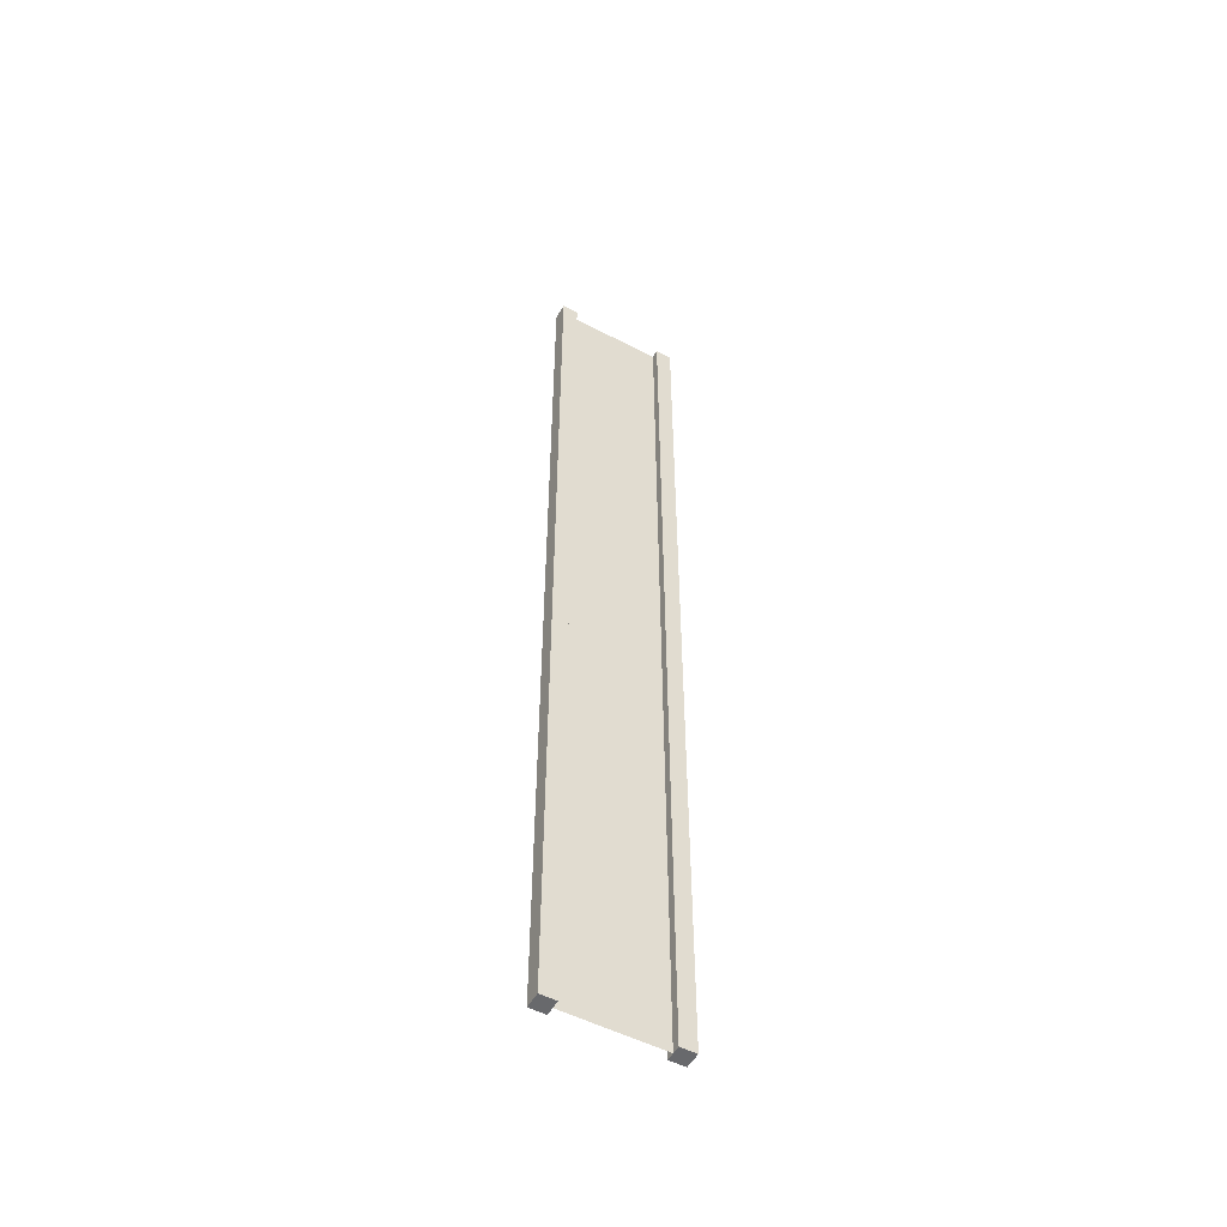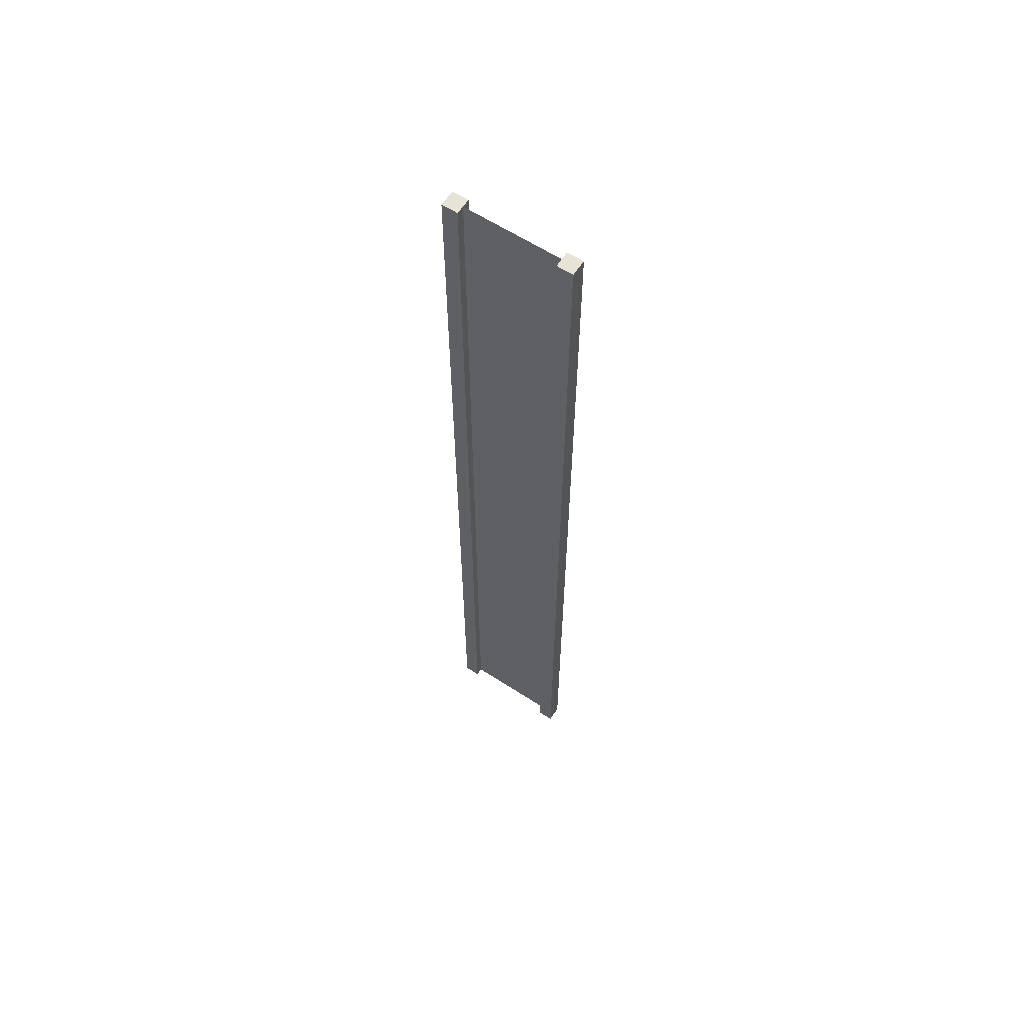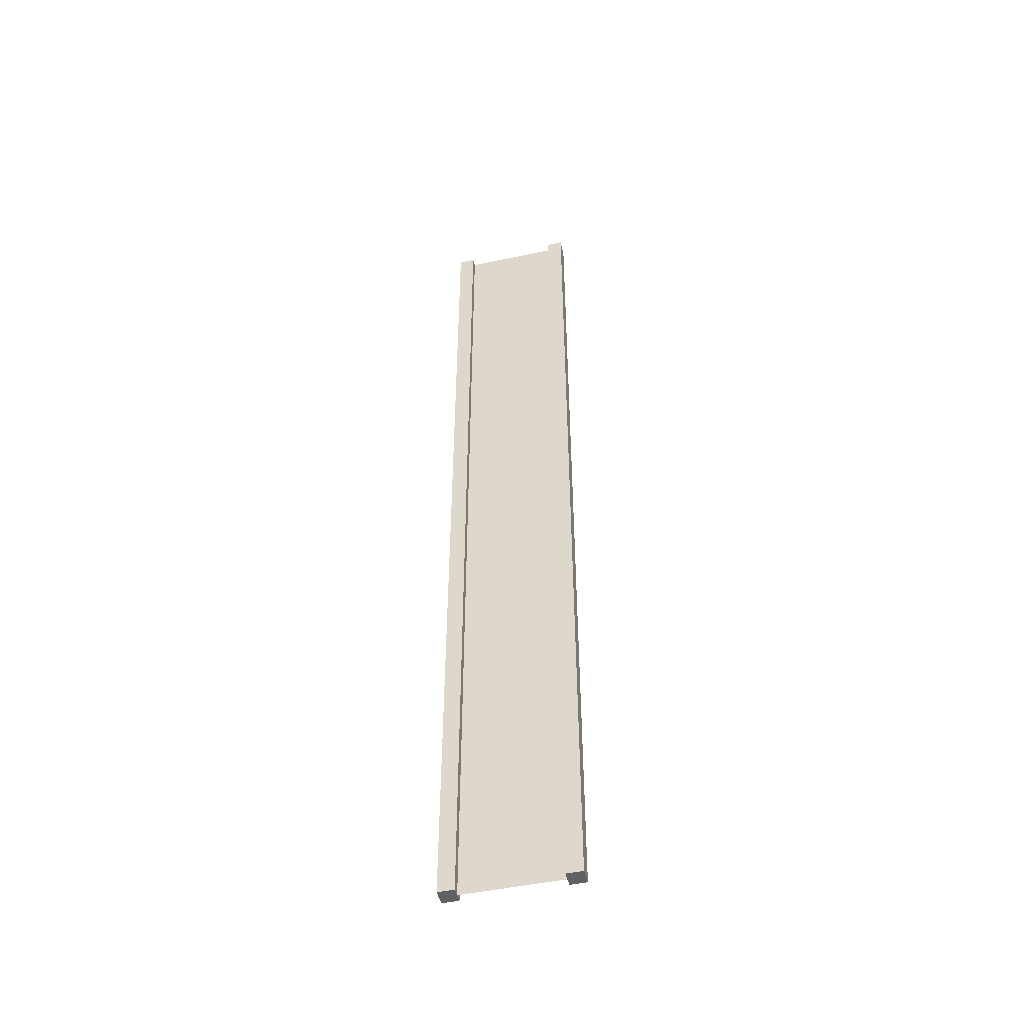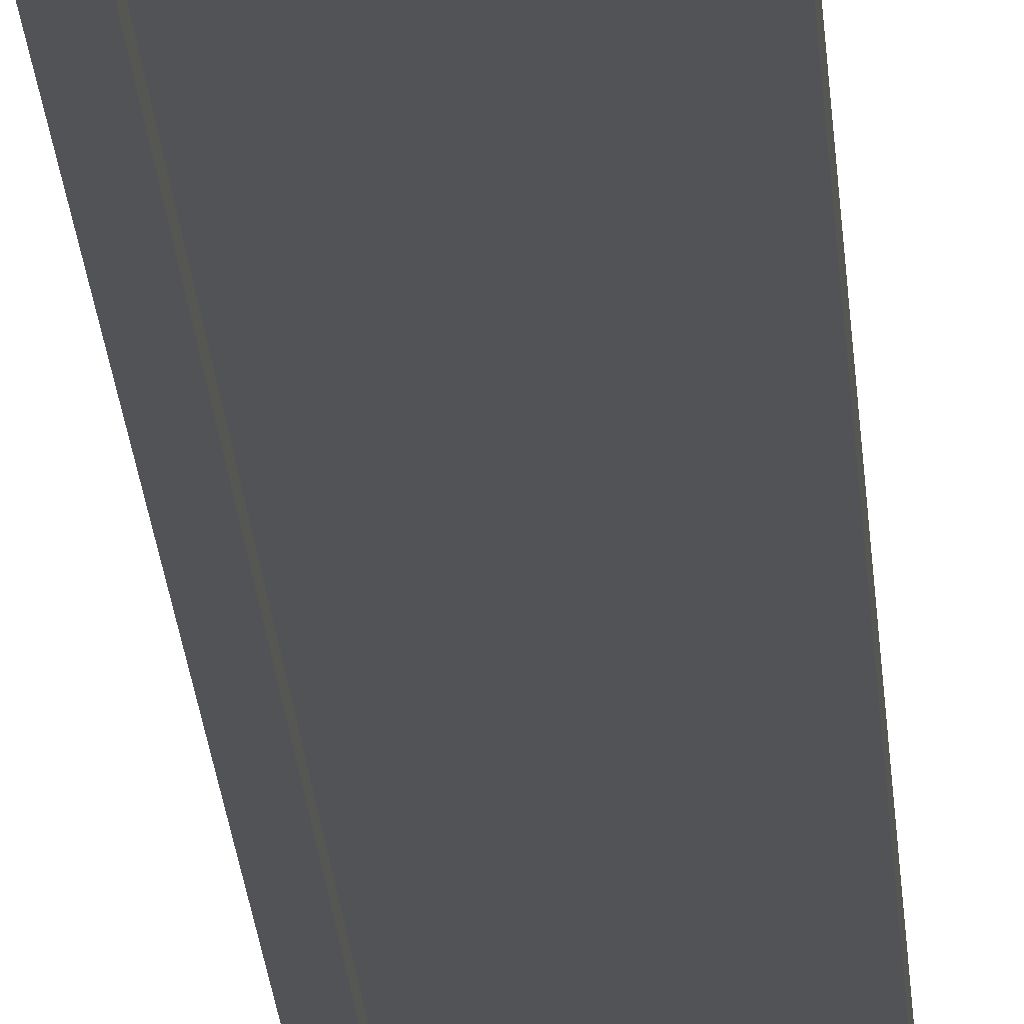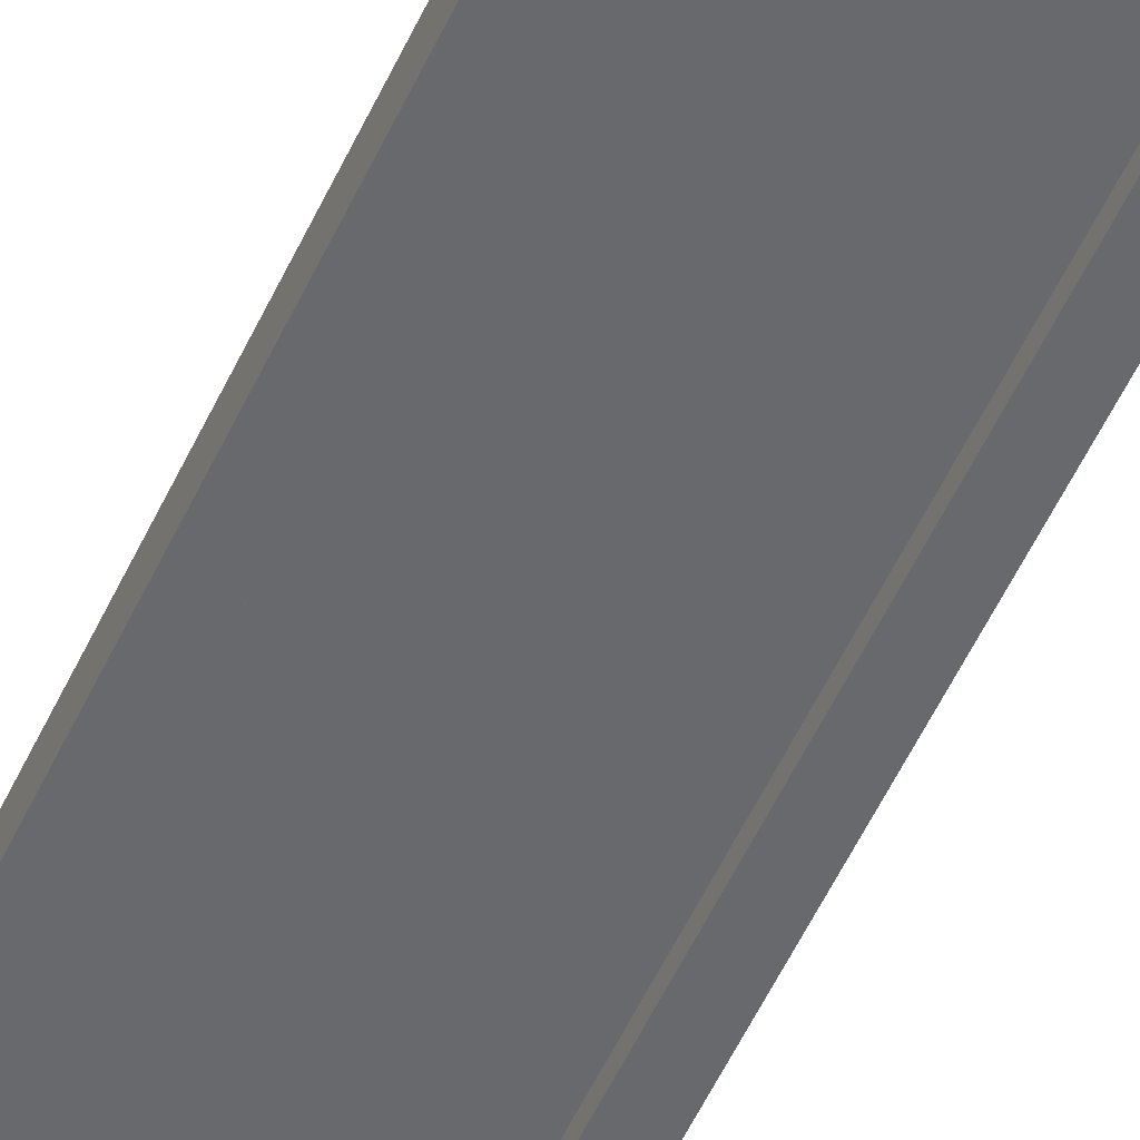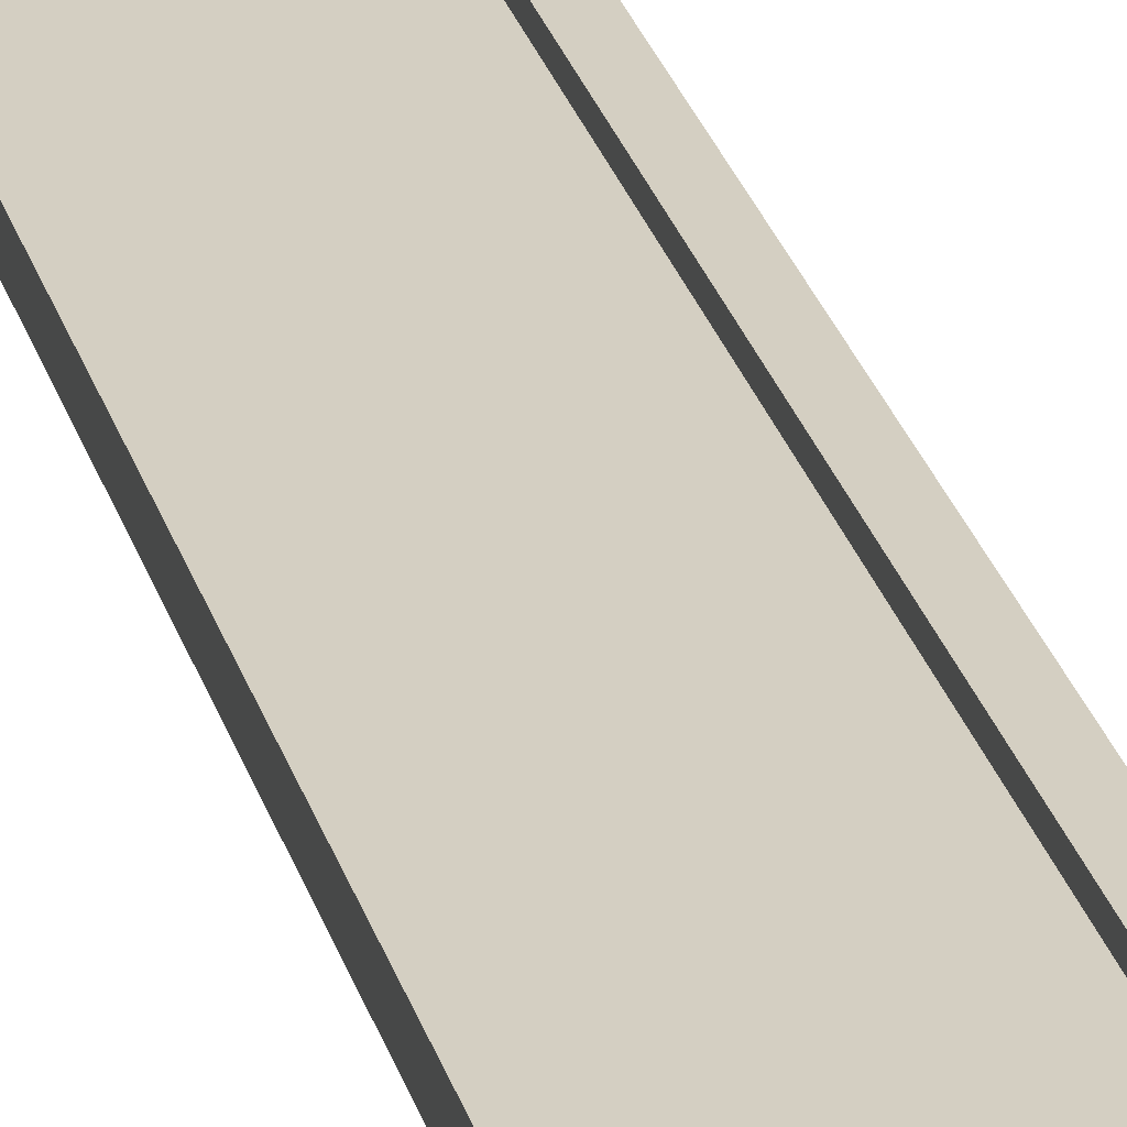
<metadata>
{"format":"obj","ext":"obj","renderer":"f3d","projection":"perspective","resolution":1024,"background":"white","views":[{"elev":-52.7,"azim":150.9,"up":"+Y"},{"elev":61.8,"azim":-146.6,"up":"+Y"},{"elev":-48.5,"azim":13.3,"up":"+Y"},{"elev":-22.5,"azim":-176.2,"up":"+Z"},{"elev":-52.7,"azim":156.0,"up":"+Z"},{"elev":25.4,"azim":166.0,"up":"+Z"}]}
</metadata>
<code>
g pb_Mesh-219060
v -0.75 -3 0.25
v -1 -3 0.25
v -0.75 12 0.25
v -1 12 0.25
v -1 -3 0.25
v -1 -3 -2.384e-07
v -1 12 0.25
v -1 12 -8.942e-07
v -1 -3 -2.384e-07
v -0.75 -3 -1.49e-07
v -1 12 -8.942e-07
v -0.75 12 7.896e-07
v 1 -3 4.768e-07
v 1 -3 0.25
v 1 12 1.132e-06
v 1 12 0.25
v -0.75 12 0.25
v -1 12 0.25
v -0.75 12 7.896e-07
v -1 12 -8.942e-07
v -0.75 -3 -1.49e-07
v -1 -3 -2.384e-07
v -0.75 -3 0.25
v -1 -3 0.25
v 0.75 -3 3.874e-07
v 0.75 -3 0.25
v 1 -3 4.768e-07
v 1 -3 0.25
v 0.75 12 1.356e-06
v 0.75 -3 3.874e-07
v 1 12 1.132e-06
v 1 -3 4.768e-07
v 0.75 -3 0.25
v 0.75 12 0.25
v 1 -3 0.25
v 1 12 0.25
v 0.75 12 0.25
v 0.75 12 1.356e-06
v 1 12 0.25
v 1 12 1.132e-06
v -0.75 -3 0.25
v -0.75 12 0.25
v -0.75 -3 -1.49e-07
v -0.75 12 7.896e-07
v 0.75 12 0.25
v 0.75 -3 0.25
v 0.75 12 1.356e-06
v 0.75 -3 3.874e-07
v -0.75 -3 0.125
v -0.75 12 0.125
v 0.75 -3 0.125
v 0.75 12 0.125
g pb_Mesh-219060_0
f 3 2 1
f 3 4 2
f 7 6 5
f 7 8 6
f 11 10 9
f 11 12 10
f 15 14 13
f 15 16 14
f 19 18 17
f 19 20 18
f 23 22 21
f 23 24 22
f 27 26 25
f 27 28 26
f 31 30 29
f 31 32 30
f 35 34 33
f 35 36 34
f 39 38 37
f 39 40 38
f 43 42 41
f 43 44 42
f 47 46 45
f 47 48 46
g pb_Mesh-219060_1
f 51 50 49
f 51 52 50

</code>
